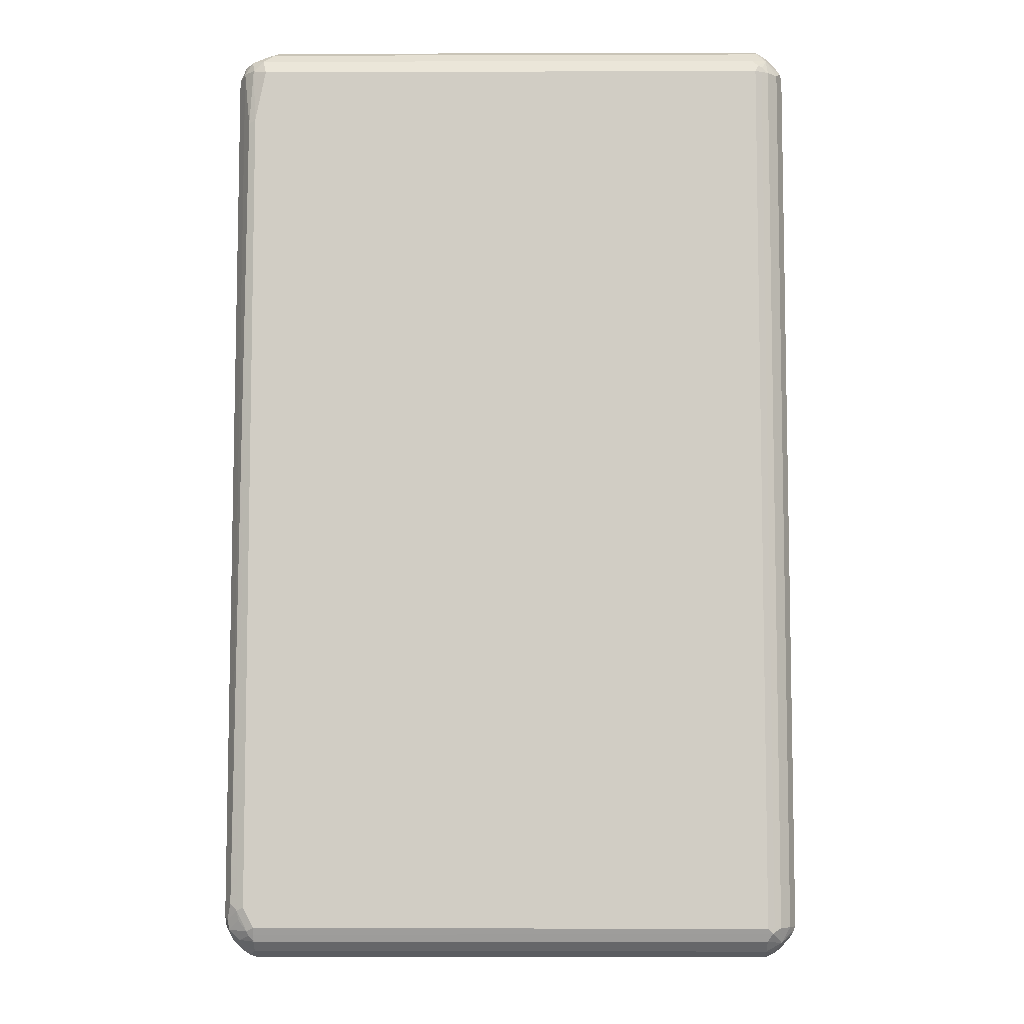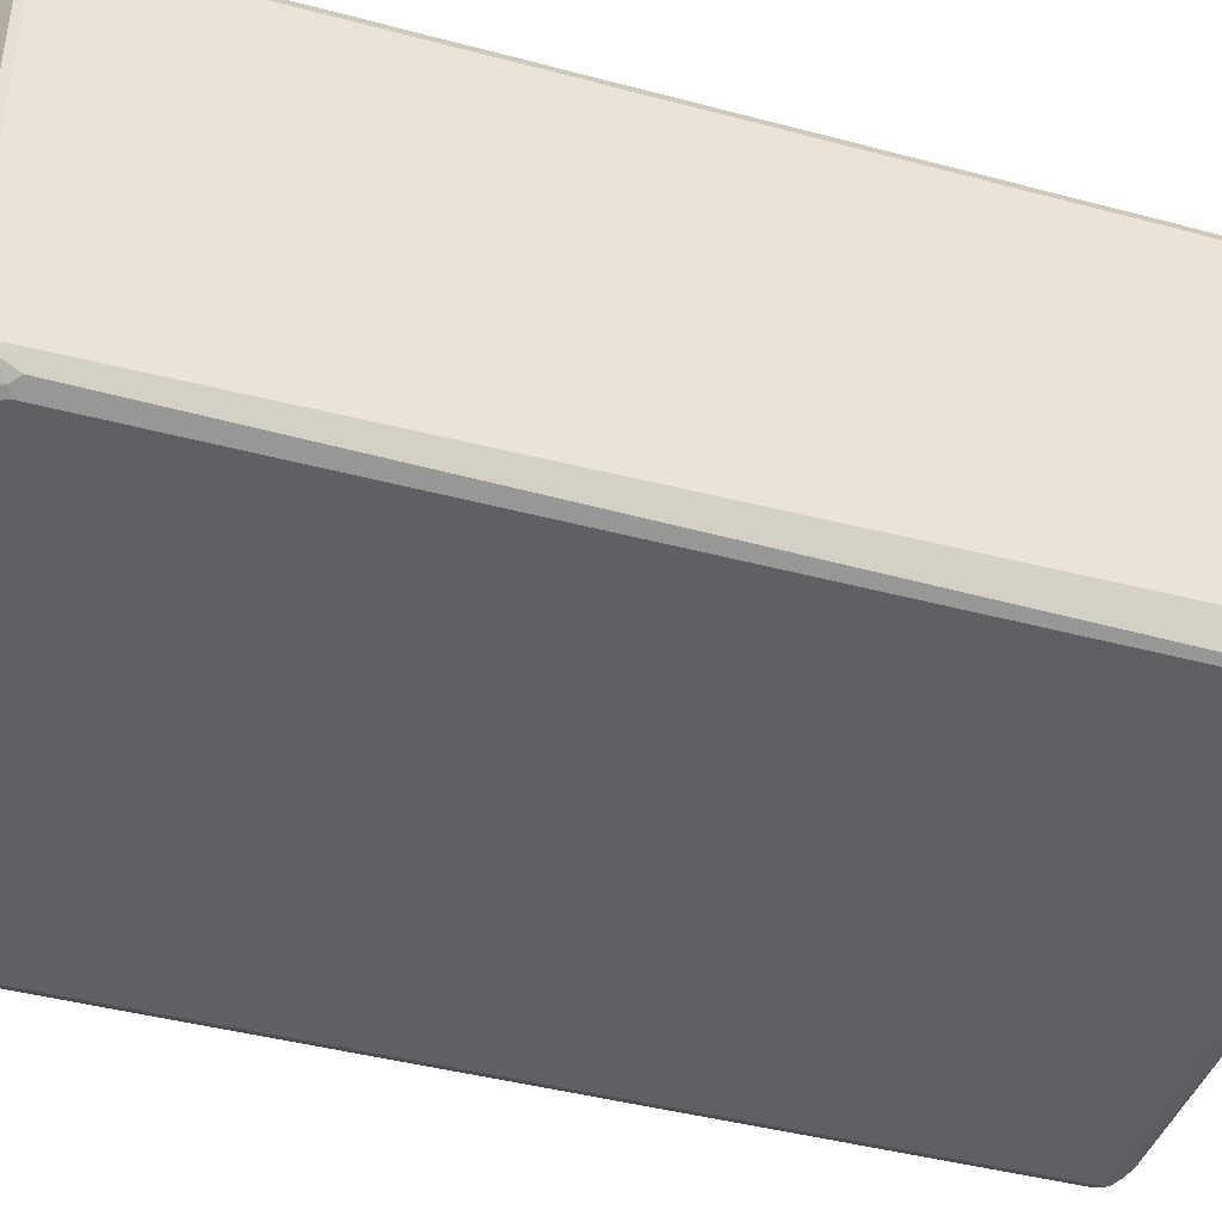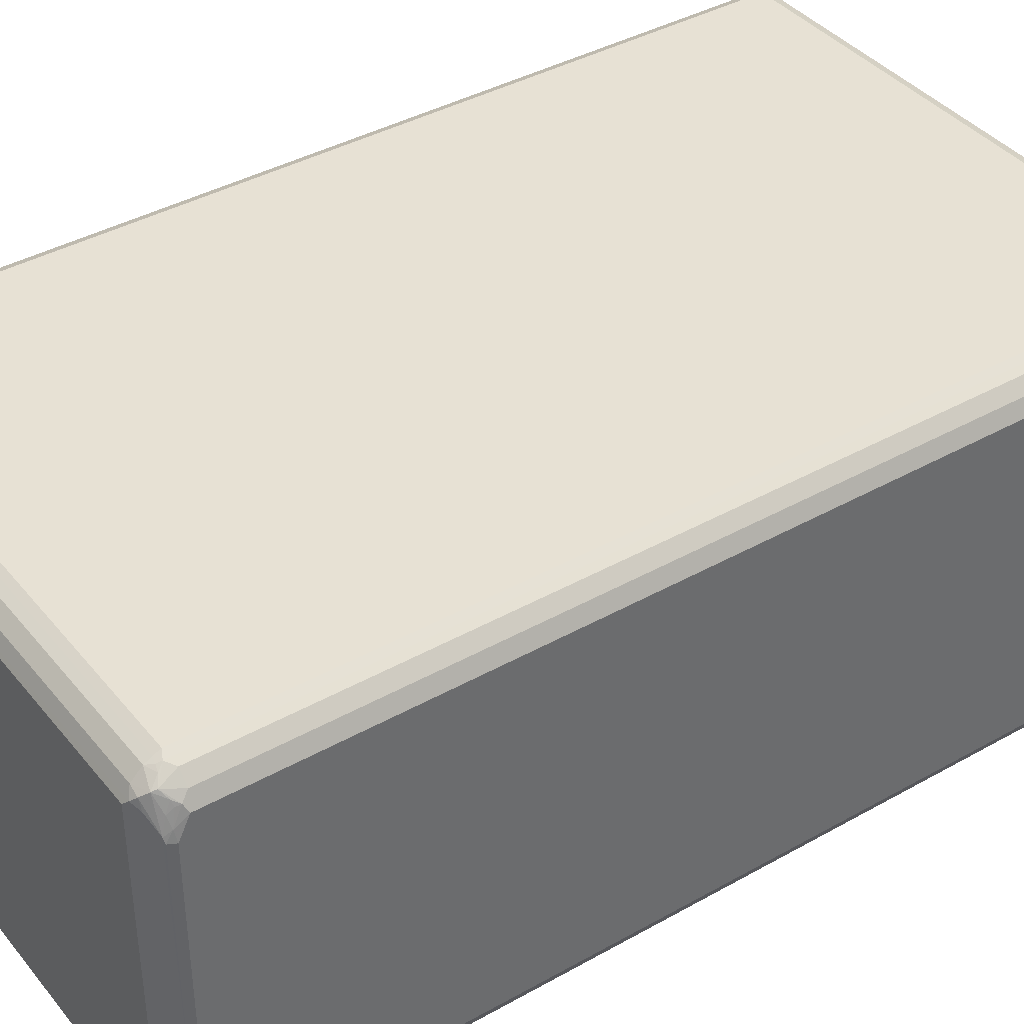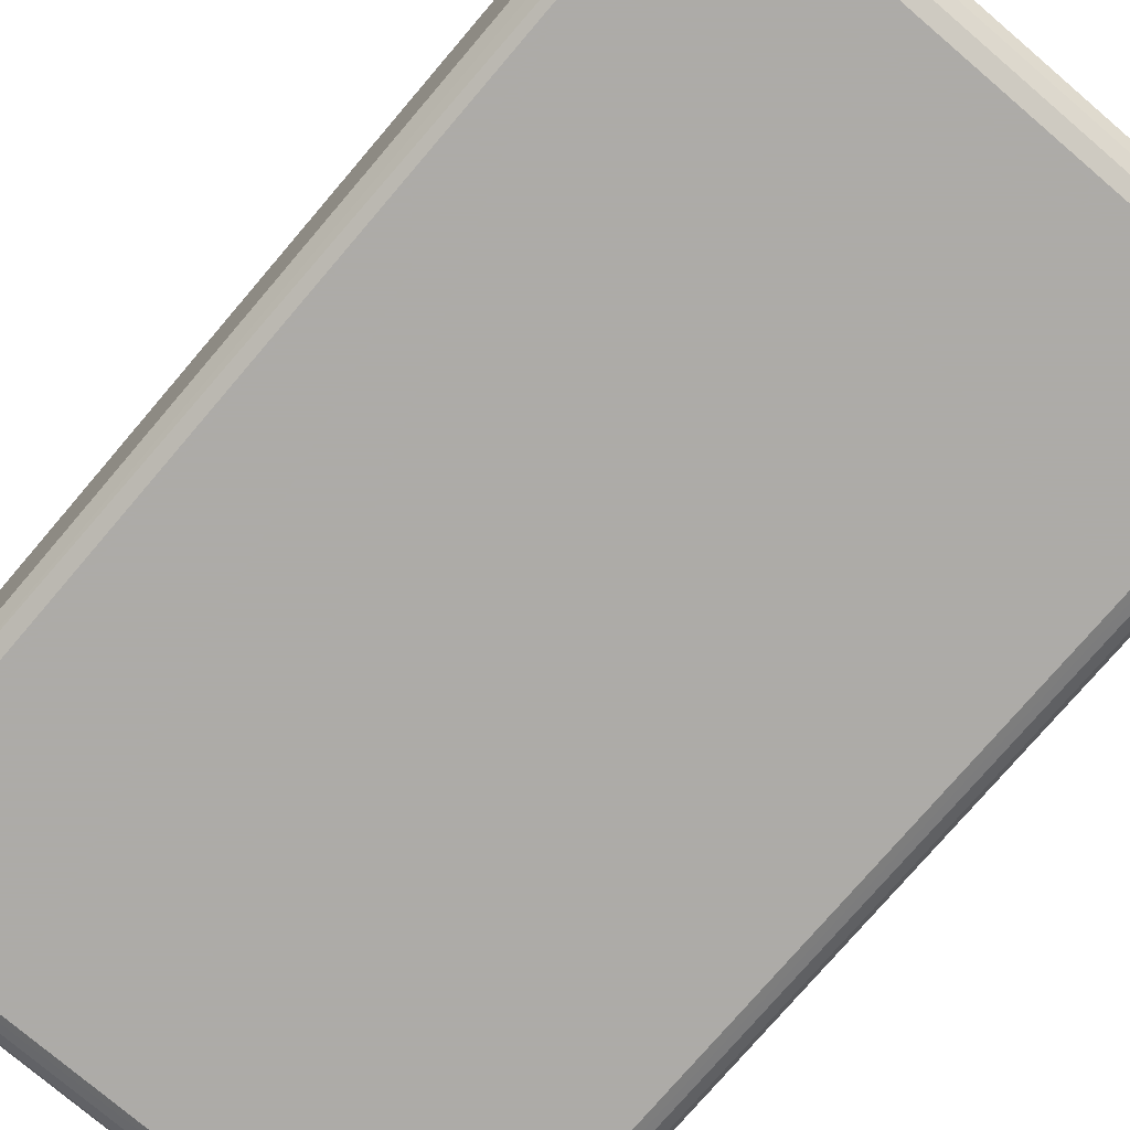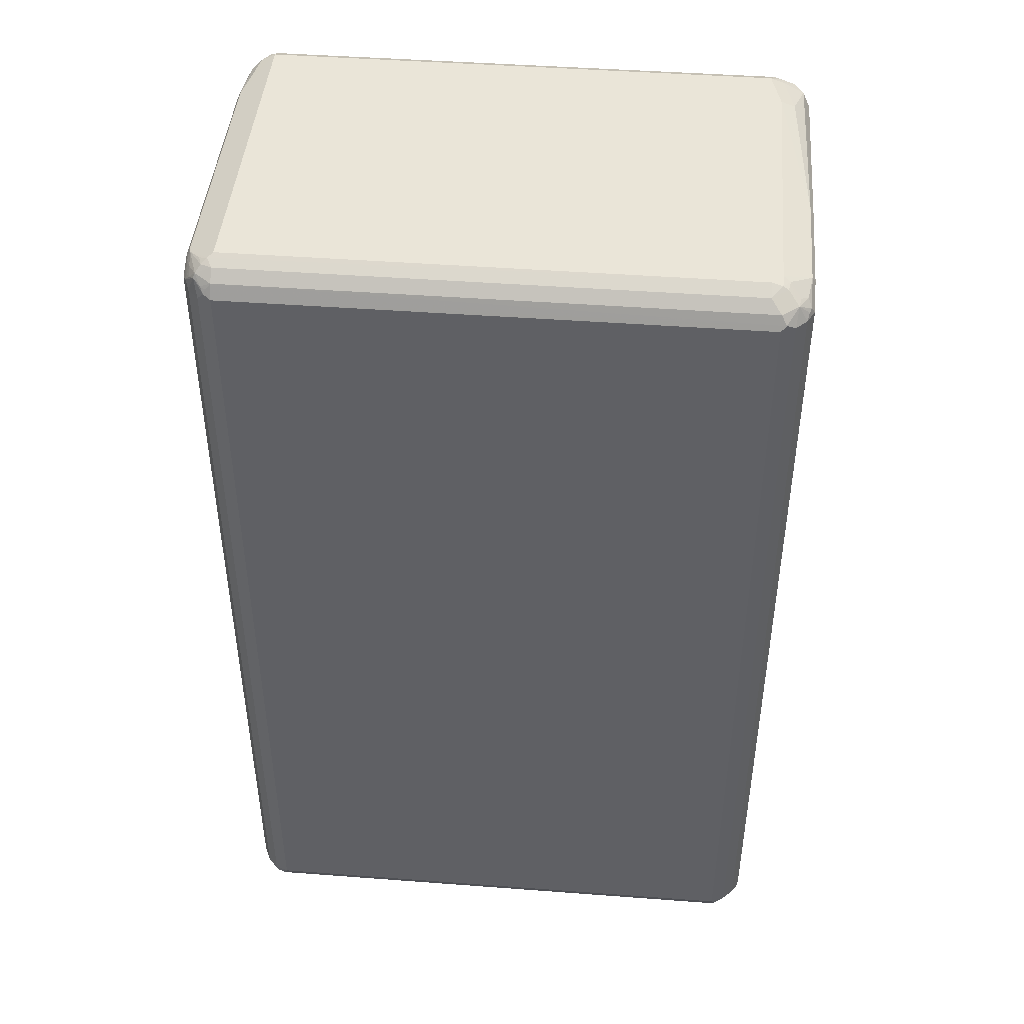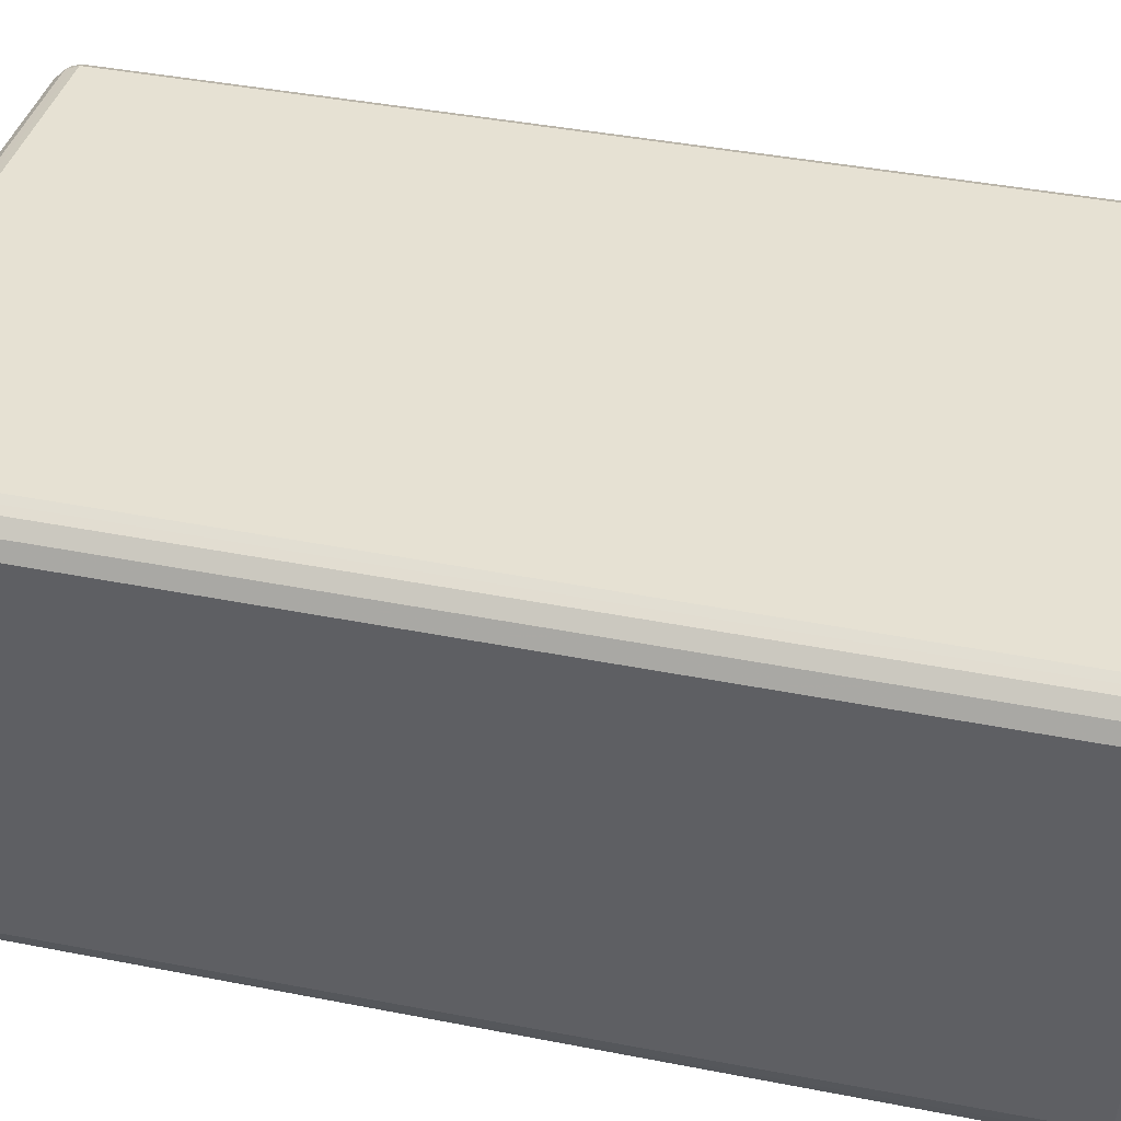
<metadata>
{"format":"obj","ext":"obj","renderer":"f3d","projection":"perspective","resolution":1024,"background":"white","views":[{"elev":-6.9,"azim":0.5,"up":"+Z"},{"elev":-42.2,"azim":-107.8,"up":"+Y"},{"elev":39.5,"azim":55.0,"up":"+Y"},{"elev":-76.5,"azim":-40.5,"up":"+Y"},{"elev":44.9,"azim":-175.0,"up":"+Z"},{"elev":38.7,"azim":-75.8,"up":"+Y"}]}
</metadata>
<code>
v -0.5012 0.05366 0.7874
v -0.5012 0.2326 0.7874
v -0.5012 -0.2863 0.7695
v -0.4892 -0.2923 0.7933
v -0.4952 0.05965 0.7993
v -0.5012 0.2863 0.7695
v -0.4952 0.2386 0.7993
v -0.4892 -0.3102 0.7755
v -0.5012 -0.3043 -0.7158
v -0.4743 -0.3132 0.7964
v -0.4534 -0.2923 0.8112
v -0.4712 -0.2207 0.8112
v -0.4474 -0.2148 0.8233
v -0.4952 0.2923 0.7814
v -0.4892 0.3102 0.7695
v -0.5012 0.2863 -0.7695
v -0.4892 0.2804 0.7933
v -0.4474 0.2684 0.8233
v -0.4594 0.2744 0.8172
v -0.4772 -0.3341 0.6741
v -0.4712 -0.3281 0.7755
v -0.4892 -0.3281 -0.7277
v -0.5012 -0.3043 -0.7516
v -0.4534 -0.3281 0.7933
v -0.4504 -0.3072 0.8083
v -0.4295 -0.2863 0.8233
v -0.4921 0.2998 0.7785
v -0.4743 0.3087 0.7964
v -0.4712 0.3281 0.7695
v -0.4892 0.3102 -0.7695
v -0.4966 0.2953 -0.7785
v -0.4966 0.2595 -0.7964
v -0.5012 0.2505 -0.7874
v -0.4772 0.2923 0.7993
v -0.4295 0.2863 0.8233
v -0.4474 0.2886 0.8188
v -0.4563 0.2908 0.8143
v -0.4653 -0.34 0.68
v -0.4772 -0.3341 -0.7397
v -0.4474 -0.34 0.7695
v -0.4952 -0.3162 -0.7576
v -0.5012 -0.2863 -0.7695
v -0.4966 -0.3043 -0.7717
v -0.4414 -0.3341 0.7814
v 0.4414 -0.3281 0.7933
v -0.4355 -0.3102 0.8112
v 0.4474 -0.2863 0.8233
v -0.4474 0.3281 0.7933
v -0.4563 0.3355 0.7785
v -0.4653 0.3222 0.7874
v -0.4295 0.3102 0.8112
v -0.4594 0.3341 0.7695
v -0.4712 0.3281 -0.7695
v -0.4698 0.3132 -0.7964
v -0.4892 0.2863 -0.7933
v -0.4952 0.2505 -0.7993
v -0.4952 -0.161 -0.7993
v -0.5012 -0.161 -0.7874
v -0.4712 0.2684 -0.8112
v 0.4474 0.2863 0.8233
v 0.4563 0.2953 0.8188
v -0.4653 -0.34 -0.7337
v -0.4743 -0.3311 -0.7561
v -0.4594 -0.3341 -0.7755
v 0.4474 -0.34 0.7695
v -0.4921 -0.3132 -0.774
v -0.4892 -0.2863 -0.7933
v 0.4534 -0.3341 0.7814
v 0.4698 -0.3132 0.7964
v 0.4414 -0.3102 0.8112
v 0.4534 -0.2983 0.8172
v 0.4608 -0.2953 0.8143
v 0.4712 -0.2863 0.8112
v 0.4952 -0.1969 0.7993
v 0.4921 0.2595 0.8009
v 0.4474 0.3281 0.7933
v -0.4474 0.34 0.7695
v 0.4474 0.3341 0.7814
v 0.4474 0.34 0.7695
v 0.4474 0.3102 0.8112
v -0.4594 0.3341 -0.7695
v -0.4608 0.3311 -0.7785
v -0.4653 0.3222 -0.7874
v -0.4534 0.3341 -0.7814
v -0.4414 0.3281 -0.7933
v -0.4534 0.3162 -0.7993
v -0.4519 0.2953 -0.8143
v -0.4921 -0.17 -0.8009
v -0.4474 0.2684 -0.8233
v -0.4712 -0.2863 -0.8112
v -0.4496 0.2863 -0.8188
v 0.4712 0.2863 0.8112
v 0.4653 0.3043 0.812
v -0.4474 -0.34 -0.7695
v -0.4563 -0.3311 -0.783
v 0.4594 -0.3341 0.7695
v 0.4474 -0.34 -0.7695
v -0.4743 -0.3132 -0.7919
v -0.4653 -0.3222 -0.7874
v 0.4608 -0.3311 0.7785
v 0.4653 -0.3222 0.7874
v 0.4712 -0.3281 0.7695
v 0.4892 -0.3102 0.7695
v 0.4966 -0.2953 0.7785
v 0.4892 -0.2863 0.7933
v 0.4966 -0.2058 0.7964
v 0.4952 0.2505 0.7993
v 0.4966 0.2684 0.7896
v 0.4892 0.2863 0.7933
v 0.4743 0.3132 0.8009
v 0.4653 0.3266 0.7853
v 0.4563 0.3311 0.783
v -0.4474 0.34 -0.7695
v 0.4594 0.3341 0.7755
v 0.4474 0.34 -0.7695
v 0.4414 0.3341 -0.7814
v 0.4534 0.3281 -0.7933
v -0.4235 0.3102 -0.8112
v -0.4355 0.2983 -0.8172
v -0.4474 -0.2863 -0.8233
v -0.4563 -0.2953 -0.8188
v -0.4295 0.2863 -0.8233
v -0.4474 -0.3341 -0.7814
v 0.4563 -0.3355 -0.7785
v -0.4474 -0.3281 -0.7933
v 0.4594 -0.3341 -0.7695
v -0.4474 -0.3102 -0.8112
v 0.4712 -0.3281 -0.7695
v 0.5012 -0.2863 0.7695
v 0.4892 -0.3102 -0.7695
v 0.5012 -0.1969 0.7874
v 0.5012 0.2505 0.7874
v 0.5012 0.2863 0.7695
v 0.4952 0.2983 0.7755
v 0.4921 0.2953 0.783
v 0.4877 0.3043 0.7853
v 0.4772 0.3162 0.7933
v 0.4712 0.3281 0.7635
v 0.4594 0.3341 -0.7635
v 0.4712 0.3281 -0.7755
v 0.4683 0.3251 -0.7904
v 0.4683 0.3072 -0.8083
v 0.4534 0.3102 -0.8112
v 0.4474 -0.2863 -0.8233
v 0.4474 -0.3102 -0.8112
v 0.4474 0.2863 -0.8233
v 0.4474 -0.3281 -0.7933
v 0.4743 -0.3087 -0.7964
v 0.4653 -0.3222 -0.7874
v 0.5012 -0.2863 -0.7695
v 0.4921 -0.2998 -0.7785
v 0.4952 -0.2923 -0.7814
v 0.5012 0.2863 -0.7695
v 0.4892 0.3102 0.7635
v 0.4892 0.3102 -0.7755
v 0.4861 0.3072 -0.7904
v 0.4743 0.3132 -0.7964
v 0.4921 0.2774 -0.7964
v 0.4712 0.2923 -0.8112
v 0.4952 -0.2028 -0.7993
v 0.4712 -0.2804 -0.8112
v 0.4594 -0.2923 -0.8172
v 0.4563 -0.2998 -0.8143
v 0.4952 0.2446 -0.7993
v 0.4892 -0.2804 -0.7933
v 0.5012 -0.1969 -0.7874
v 0.5012 0.2505 -0.7874
v 0.4892 0.2923 -0.7933
f 1 2 6
f 96 102 100
f 95 125 123
f 95 98 125
f 95 99 98
f 94 124 97
f 94 123 124
f 94 95 123
f 96 126 128
f 91 119 122
f 89 144 120
f 89 146 144
f 89 122 146
f 89 91 122
f 88 121 90
f 88 120 121
f 88 89 120
f 90 121 98
f 96 128 102
f 97 124 126
f 98 121 127
f 108 135 109
f 108 134 135
f 108 133 134
f 108 132 133
f 107 132 108
f 106 132 107
f 106 131 132
f 104 131 106
f 104 129 131
f 104 106 105
f 103 150 129
f 103 130 150
f 103 129 104
f 102 130 103
f 102 128 130
f 100 102 101
f 98 127 125
f 87 119 91
f 85 119 86
f 85 118 119
f 85 143 118
f 75 109 110
f 75 108 109
f 75 107 108
f 74 107 75
f 74 106 107
f 74 105 106
f 73 105 74
f 69 71 70
f 69 72 71
f 69 73 72
f 69 105 73
f 69 104 105
f 69 103 104
f 69 102 103
f 69 101 102
f 68 96 100
f 68 101 69
f 75 110 93
f 109 135 136
f 75 93 92
f 76 111 112
f 85 117 143
f 84 115 116
f 84 113 115
f 84 117 85
f 84 116 117
f 82 84 83
f 81 84 82
f 81 113 84
f 80 93 110
f 79 139 115
f 79 114 139
f 79 112 114
f 78 112 79
f 77 115 113
f 77 79 115
f 76 80 110
f 76 112 78
f 76 110 111
f 68 100 101
f 109 136 110
f 110 137 111
f 144 163 145
f 144 162 163
f 144 161 162
f 144 160 161
f 142 146 143
f 142 159 146
f 142 158 159
f 144 146 164
f 142 156 158
f 141 157 142
f 141 156 157
f 141 155 156
f 140 155 141
f 138 155 140
f 138 154 155
f 137 154 138
f 142 157 156
f 144 164 160
f 145 163 148
f 145 148 147
f 160 164 167
f 158 164 159
f 158 167 164
f 156 168 158
f 153 156 155
f 153 168 156
f 153 158 168
f 153 167 158
f 152 160 166
f 152 165 160
f 150 152 166
f 148 161 165
f 148 162 161
f 148 163 162
f 148 152 151
f 148 165 152
f 146 159 164
f 134 154 137
f 134 136 135
f 134 137 136
f 133 154 134
f 121 144 145
f 121 145 127
f 120 144 121
f 118 122 119
f 118 146 122
f 118 143 146
f 117 141 142
f 117 142 143
f 115 117 116
f 115 141 117
f 115 140 141
f 115 139 140
f 114 140 139
f 114 138 140
f 114 137 138
f 111 114 112
f 111 137 114
f 123 125 124
f 110 136 137
f 124 125 147
f 124 148 149
f 133 155 154
f 133 153 155
f 130 152 150
f 130 151 152
f 130 148 151
f 129 132 131
f 129 133 132
f 129 153 133
f 129 167 153
f 129 166 167
f 129 150 166
f 128 148 130
f 128 149 148
f 125 145 147
f 125 127 145
f 124 128 126
f 124 149 128
f 124 147 148
f 67 90 98
f 66 99 95
f 66 98 99
f 18 36 19
f 18 35 36
f 17 34 28
f 17 19 34
f 16 32 33
f 16 31 32
f 16 30 31
f 19 36 37
f 15 53 30
f 15 28 29
f 15 27 28
f 14 28 27
f 14 17 28
f 14 27 15
f 13 35 18
f 13 60 35
f 15 29 53
f 19 37 28
f 19 28 34
f 20 38 21
f 26 70 47
f 26 46 70
f 25 46 26
f 24 46 25
f 24 70 46
f 24 45 70
f 24 68 45
f 24 44 68
f 24 40 44
f 23 43 41
f 23 42 43
f 22 41 39
f 21 40 24
f 21 38 40
f 20 62 38
f 20 39 62
f 20 22 39
f 13 47 60
f 13 26 47
f 11 13 12
f 11 26 13
f 4 10 11
f 4 8 10
f 3 9 8
f 3 8 4
f 2 14 6
f 2 7 14
f 1 7 2
f 1 5 7
f 1 4 5
f 1 3 4
f 1 9 3
f 1 23 9
f 1 42 23
f 1 58 42
f 1 33 58
f 1 16 33
f 1 6 16
f 4 11 12
f 28 48 49
f 4 12 5
f 5 13 18
f 10 26 11
f 10 25 26
f 10 24 25
f 10 21 24
f 9 41 22
f 9 23 41
f 8 22 20
f 8 9 22
f 8 21 10
f 8 20 21
f 7 19 17
f 7 18 19
f 7 17 14
f 6 30 16
f 6 15 30
f 6 14 15
f 5 18 7
f 5 12 13
f 28 49 50
f 28 50 29
f 28 37 51
f 54 119 87
f 54 86 119
f 54 85 86
f 54 84 85
f 54 83 84
f 53 83 54
f 53 82 83
f 53 81 82
f 52 113 81
f 52 77 113
f 51 61 80
f 49 79 77
f 49 78 79
f 49 76 78
f 49 77 52
f 48 80 76
f 48 51 80
f 54 87 55
f 48 76 49
f 55 87 59
f 56 59 89
f 66 67 98
f 65 126 96
f 65 97 126
f 65 96 68
f 64 95 94
f 64 66 95
f 63 66 64
f 62 64 94
f 61 93 80
f 61 92 93
f 61 75 92
f 60 75 61
f 59 91 89
f 59 87 91
f 57 90 67
f 57 88 90
f 56 89 88
f 56 88 57
f 160 167 166
f 47 75 60
f 47 73 74
f 35 51 36
f 35 61 51
f 35 60 61
f 32 59 56
f 32 55 59
f 32 58 33
f 32 57 58
f 32 56 57
f 31 55 32
f 31 54 55
f 30 54 31
f 30 53 54
f 29 81 53
f 29 52 81
f 29 49 52
f 29 50 49
f 28 51 48
f 36 51 37
f 47 74 75
f 38 62 94
f 38 97 65
f 47 72 73
f 47 71 72
f 47 70 71
f 45 69 70
f 45 68 69
f 43 67 66
f 42 67 43
f 42 57 67
f 42 58 57
f 41 66 63
f 41 43 66
f 40 68 44
f 40 65 68
f 39 64 62
f 39 63 64
f 39 41 63
f 38 65 40
f 38 94 97
f 160 165 161

</code>
